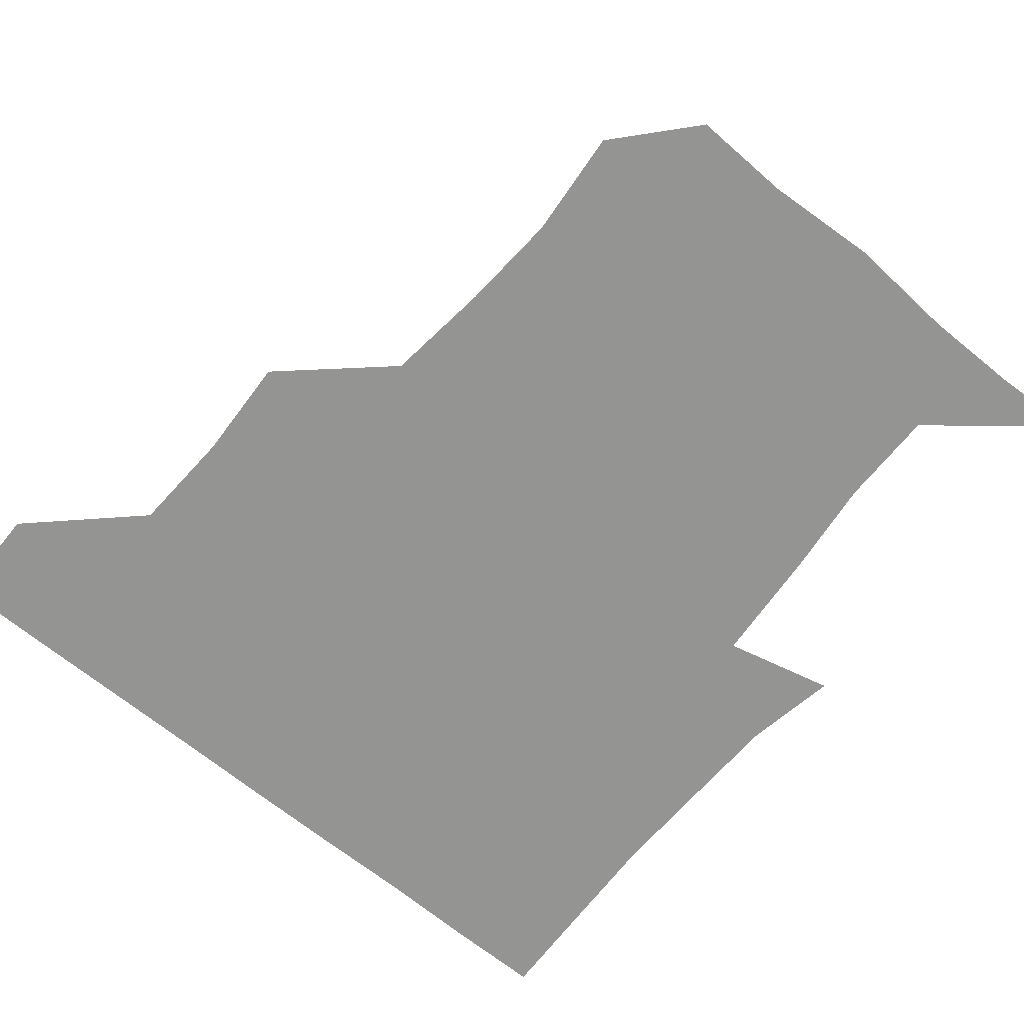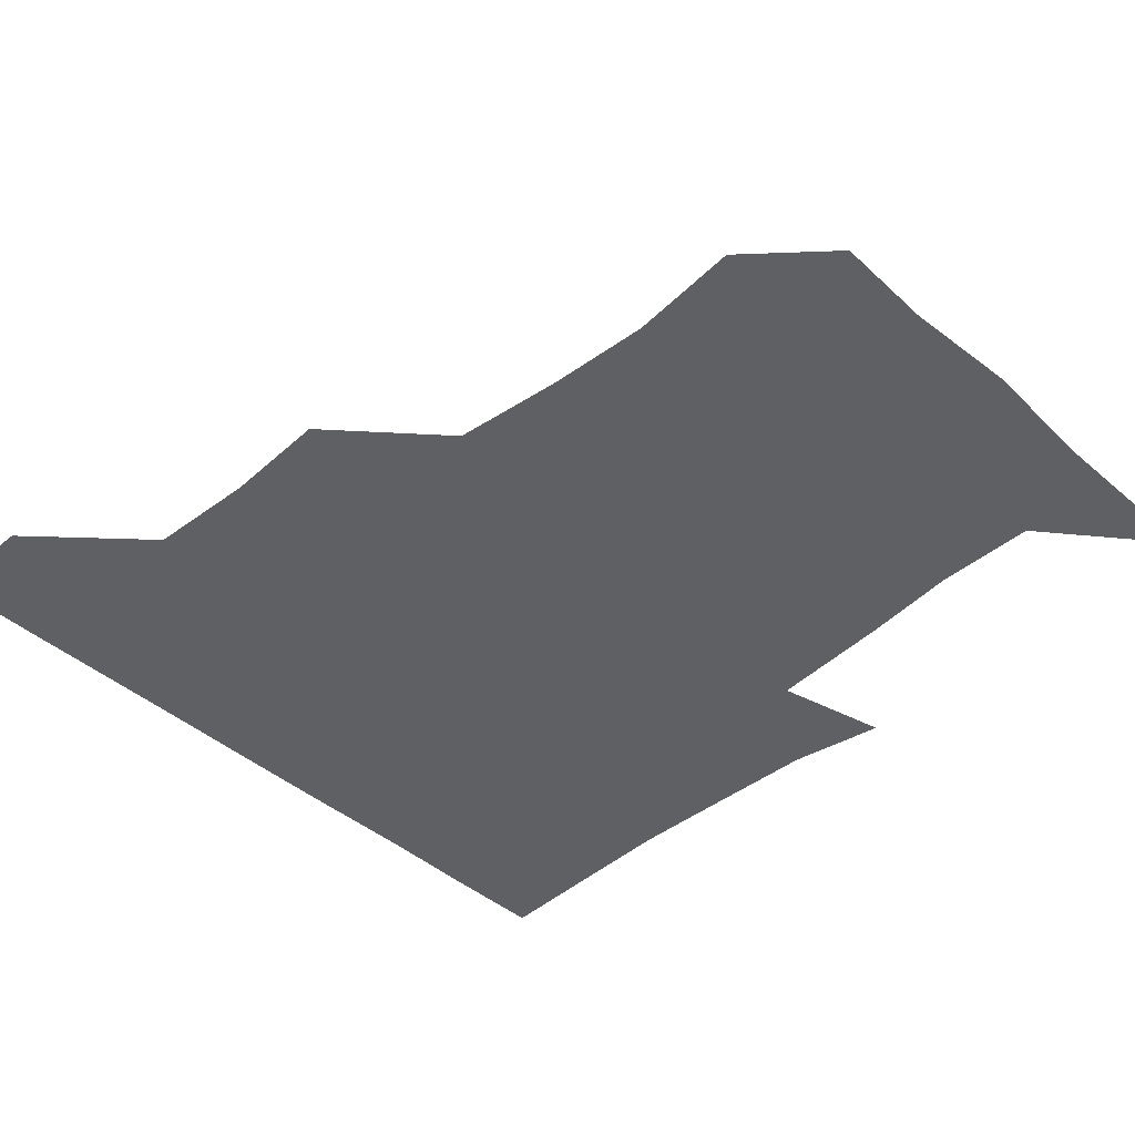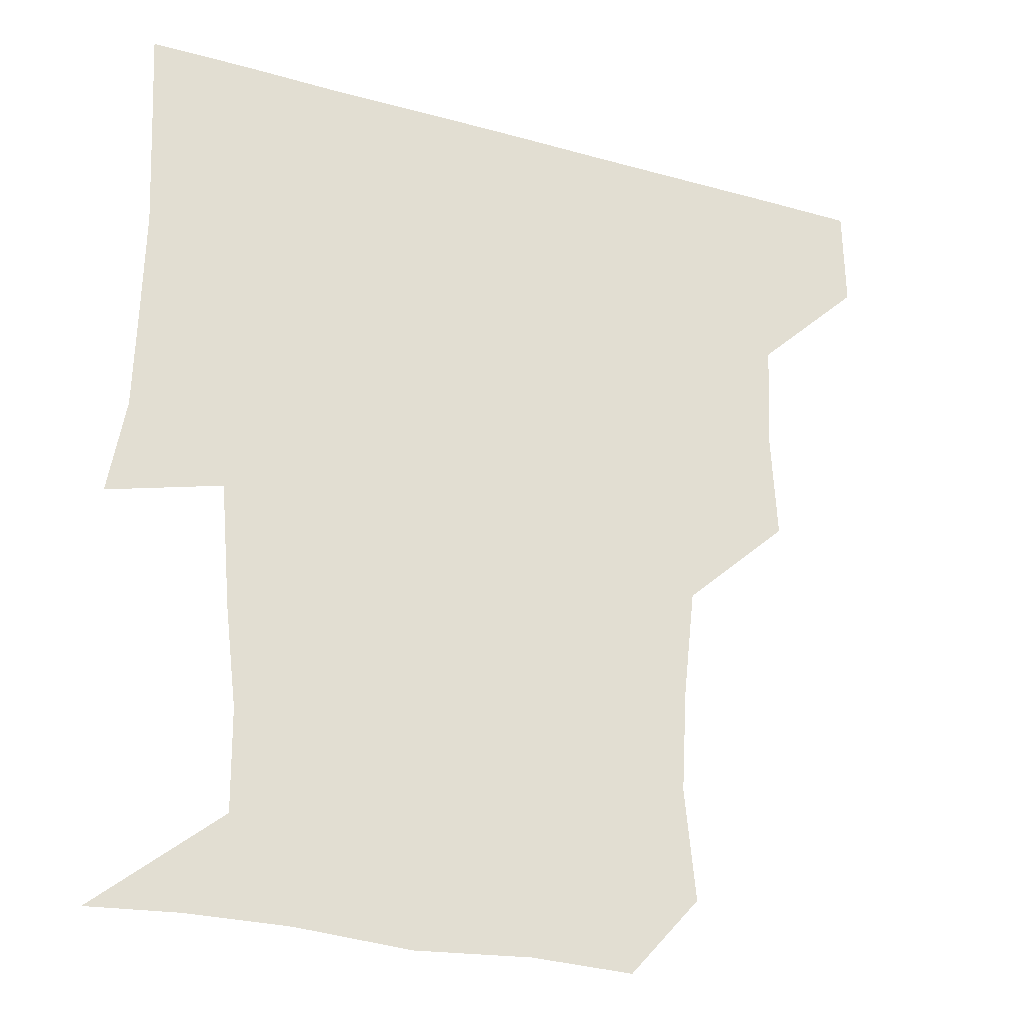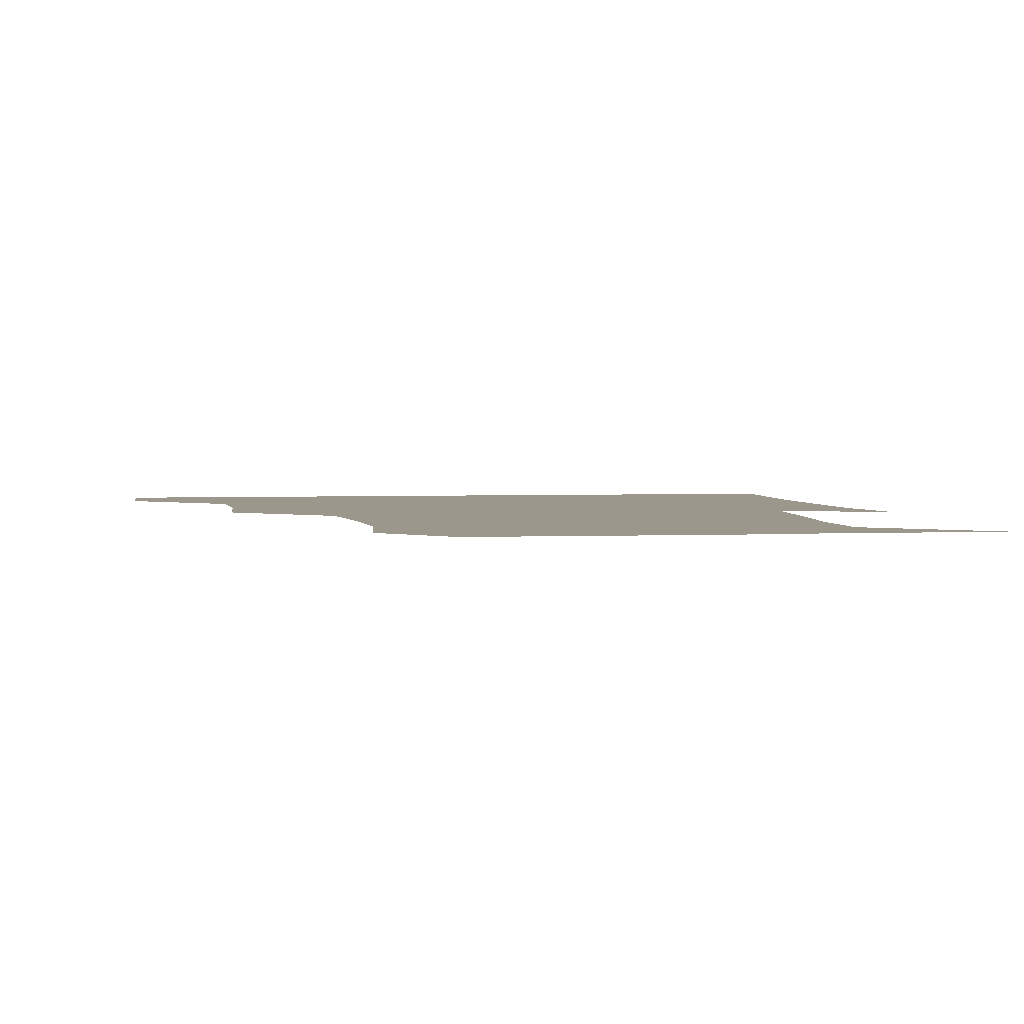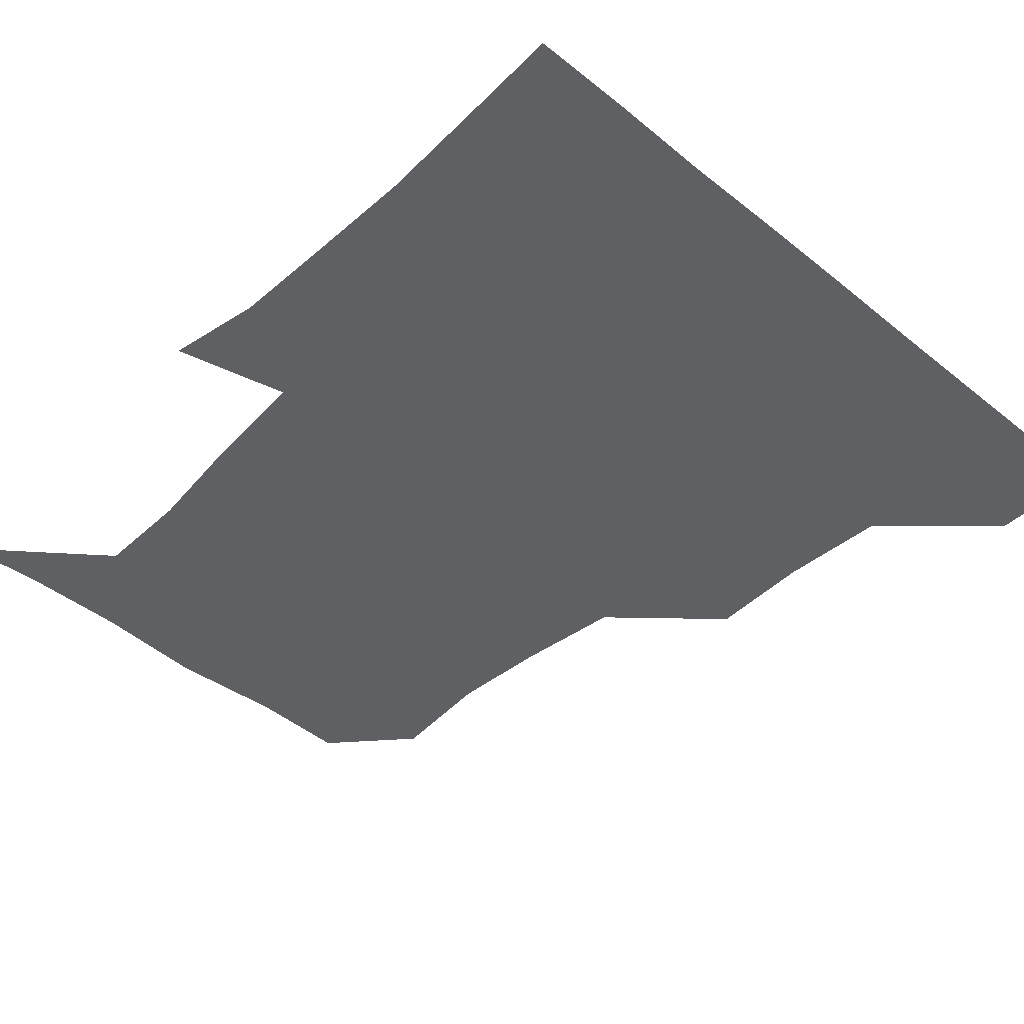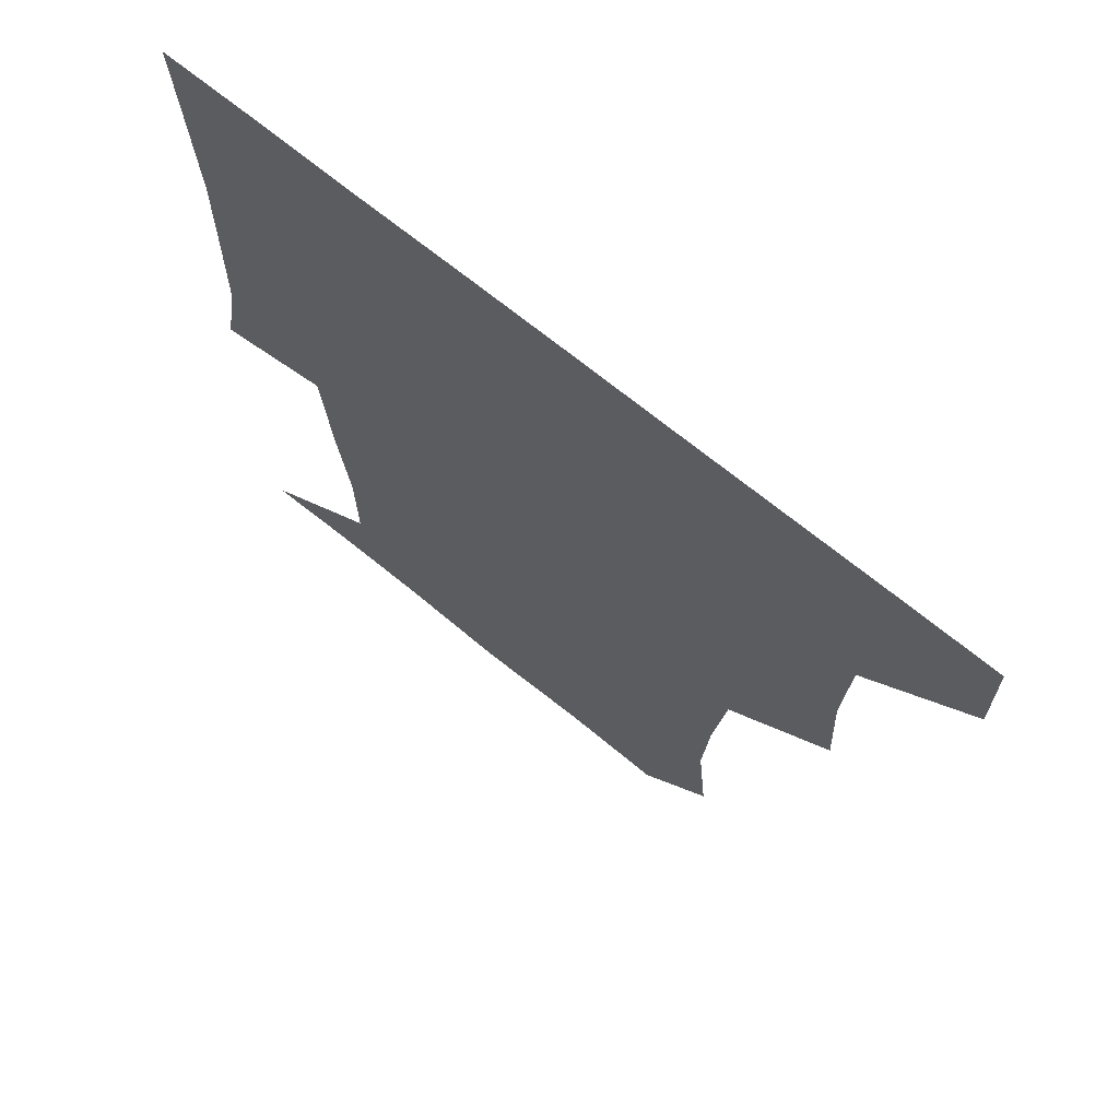
<metadata>
{"format":"obj","ext":"obj","renderer":"f3d","projection":"perspective","resolution":1024,"background":"white","views":[{"elev":-67.0,"azim":-39.6,"up":"+Z"},{"elev":-42.7,"azim":-45.9,"up":"+Z"},{"elev":-27.7,"azim":156.9,"up":"+Y"},{"elev":2.7,"azim":-9.5,"up":"+Z"},{"elev":-43.5,"azim":136.5,"up":"+Z"},{"elev":69.8,"azim":-140.8,"up":"+Y"}]}
</metadata>
<code>
v 450.8 390.4 0
v 451.3 420.9 0
v 482.2 296.4 0
v 483.8 328.1 0
v 482.4 360.4 0
v 481.6 391.3 0
v 481.2 421.1 0
v 515.6 172.6 0
v 518.7 205.4 0
v 516.9 235.8 0
v 513.3 268.2 0
v 512.4 301.2 0
v 512.4 332.2 0
v 511.6 361.6 0
v 511.2 391.1 0
v 511.1 421 0
v 536.5 149.1 0
v 544.1 184.1 0
v 543.3 211.5 0
v 543.2 243.6 0
v 541.8 272.2 0
v 542.4 303.3 0
v 541.9 332.7 0
v 541.9 362 0
v 541.3 391.1 0
v 541 421 0
v 566.4 150.1 0
v 571.7 184.5 0
v 572.8 213.8 0
v 572 242.6 0
v 571.3 271.7 0
v 571.2 303.2 0
v 571.4 332.2 0
v 571.5 362 0
v 571.6 391 0
v 570.8 421.2 0
v 600.7 147.8 0
v 599.9 183.5 0
v 601.9 212.9 0
v 600.3 244.4 0
v 601 275 0
v 601 303.6 0
v 601.5 332.8 0
v 601.3 362.3 0
v 601.5 391.1 0
v 600.6 421.2 0
v 634.3 150.1 0
v 628.9 179.8 0
v 628.7 214.5 0
v 629.9 243.4 0
v 630.9 273.2 0
v 630 302.4 0
v 630 334.2 0
v 630.8 362.2 0
v 631.1 391.6 0
v 631.2 420.8 0
v 664 150 0
v 653.1 178.6 0
v 653.4 208.5 0
v 656.9 237.9 0
v 660.1 274.8 0
v 657.9 303.6 0
v 658.3 332.7 0
v 660 361.6 0
v 660.7 392.1 0
v 661.2 421.2 0
v 690 148.4 0
v 693.7 266.5 0
v 688.8 295 0
v 688.1 325.3 0
v 687.5 358.1 0
v 689 390.5 0
v 690.5 421 0
v 691 451 0
f 5 6 1
f 1 6 2
f 6 7 2
f 11 12 3
f 3 12 4
f 12 13 4
f 4 13 5
f 13 14 5
f 5 14 6
f 14 15 6
f 6 15 7
f 15 16 7
f 17 18 8
f 8 18 9
f 18 19 9
f 9 19 10
f 19 20 10
f 10 20 11
f 20 21 11
f 11 21 12
f 21 22 12
f 12 22 13
f 22 23 13
f 13 23 14
f 23 24 14
f 14 24 15
f 24 25 15
f 15 25 16
f 25 26 16
f 17 27 18
f 27 28 18
f 18 28 19
f 28 29 19
f 19 29 20
f 29 30 20
f 20 30 21
f 30 31 21
f 21 31 22
f 31 32 22
f 22 32 23
f 32 33 23
f 23 33 24
f 33 34 24
f 24 34 25
f 34 35 25
f 25 35 26
f 35 36 26
f 27 37 28
f 37 38 28
f 28 38 29
f 38 39 29
f 29 39 30
f 39 40 30
f 30 40 31
f 40 41 31
f 31 41 32
f 41 42 32
f 32 42 33
f 42 43 33
f 33 43 34
f 43 44 34
f 34 44 35
f 44 45 35
f 35 45 36
f 45 46 36
f 37 47 38
f 47 48 38
f 38 48 39
f 48 49 39
f 39 49 40
f 49 50 40
f 40 50 41
f 50 51 41
f 41 51 42
f 51 52 42
f 42 52 43
f 52 53 43
f 43 53 44
f 53 54 44
f 44 54 45
f 54 55 45
f 45 55 46
f 55 56 46
f 47 57 48
f 57 58 48
f 48 58 49
f 58 59 49
f 49 59 50
f 59 60 50
f 50 60 51
f 60 61 51
f 51 61 52
f 61 62 52
f 52 62 53
f 62 63 53
f 53 63 54
f 63 64 54
f 54 64 55
f 64 65 55
f 55 65 56
f 65 66 56
f 57 67 58
f 61 68 62
f 68 69 62
f 62 69 63
f 69 70 63
f 63 70 64
f 70 71 64
f 64 71 65
f 71 72 65
f 65 72 66
f 72 73 66

</code>
